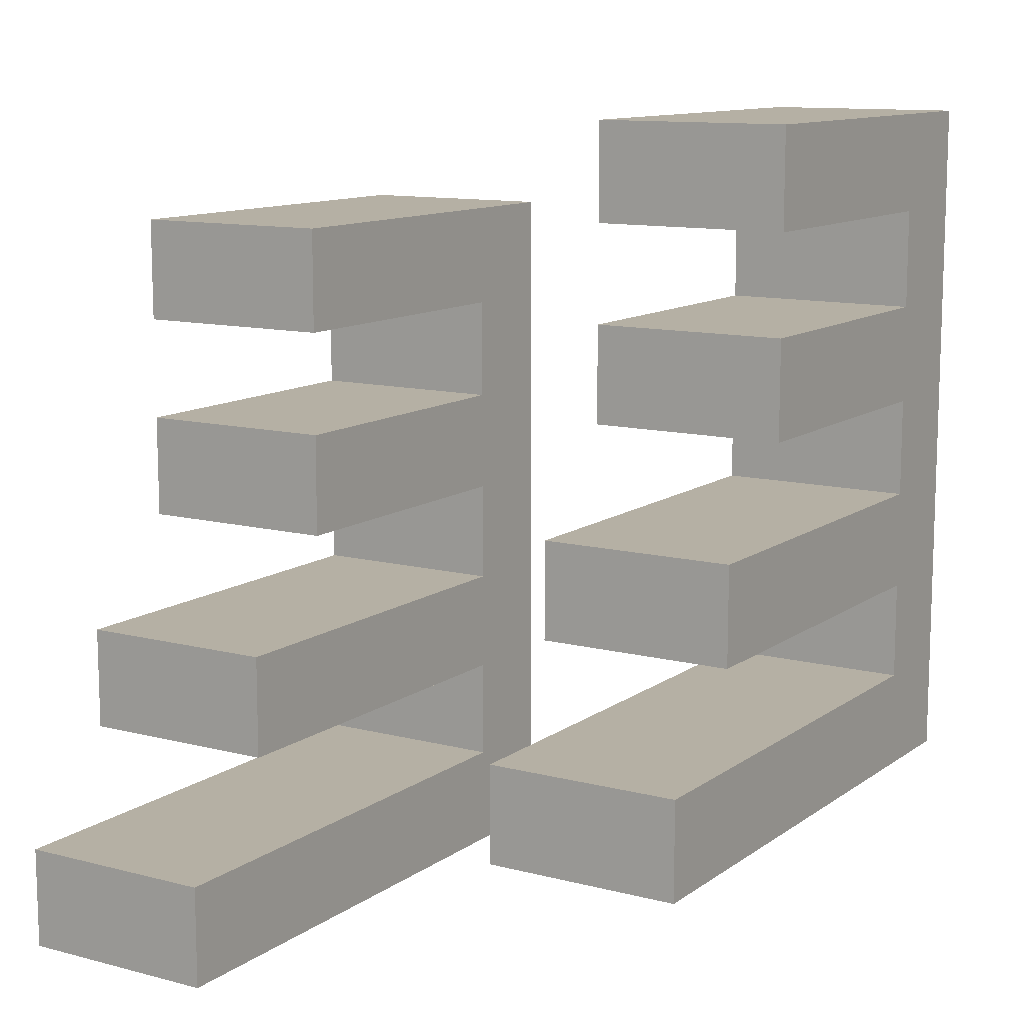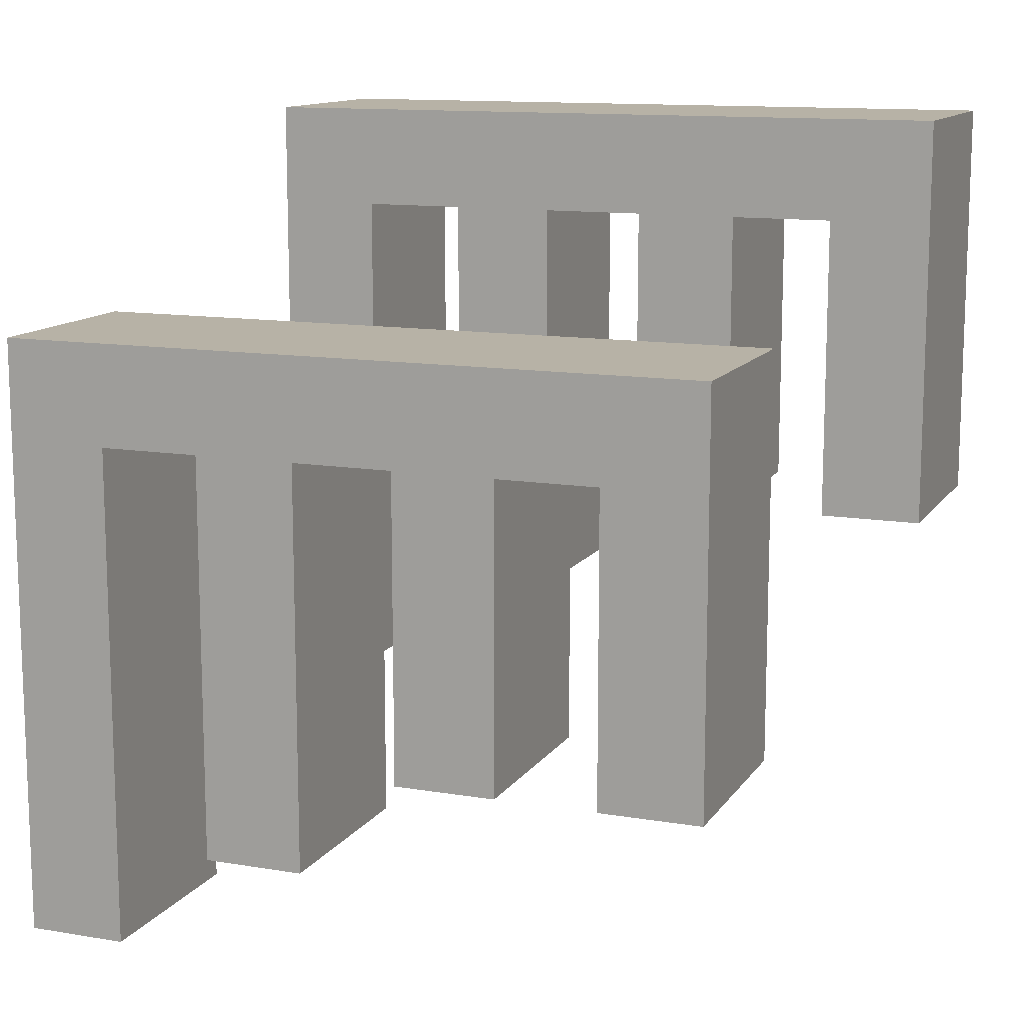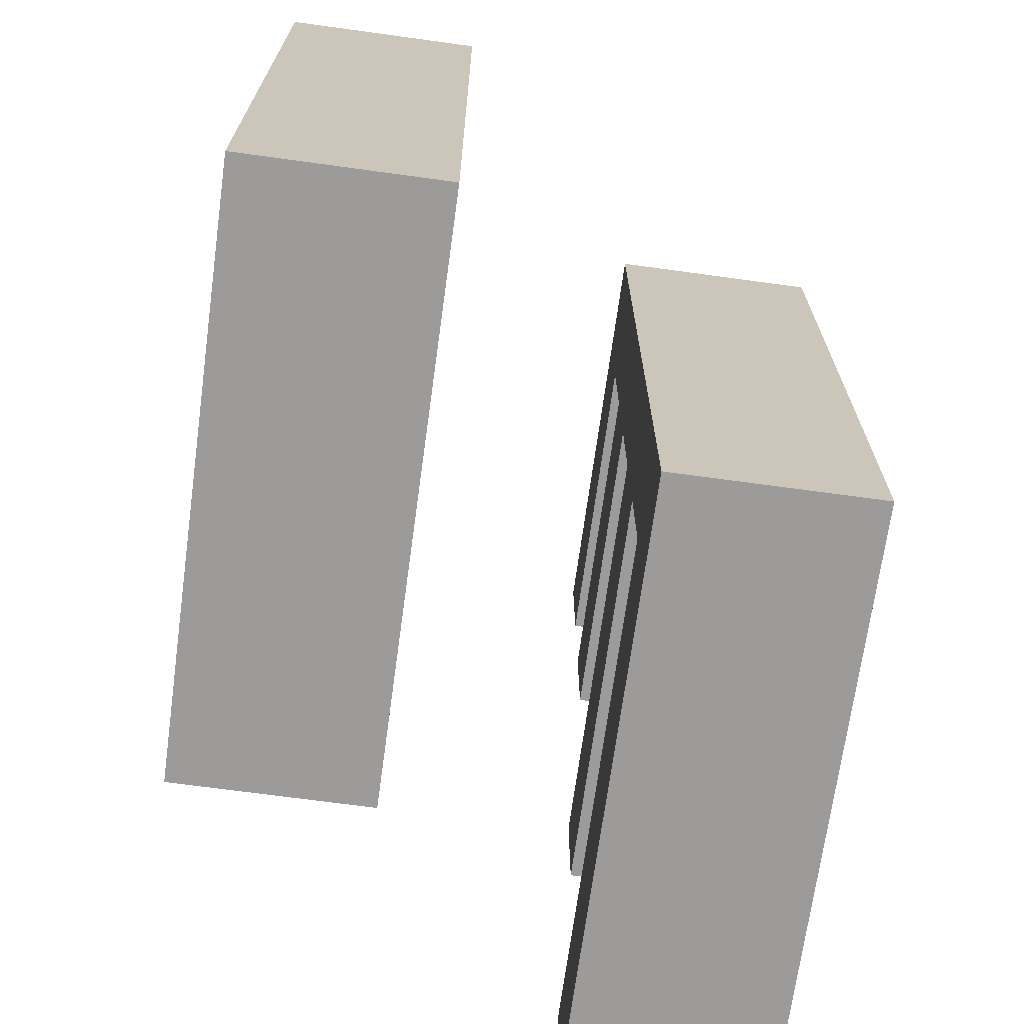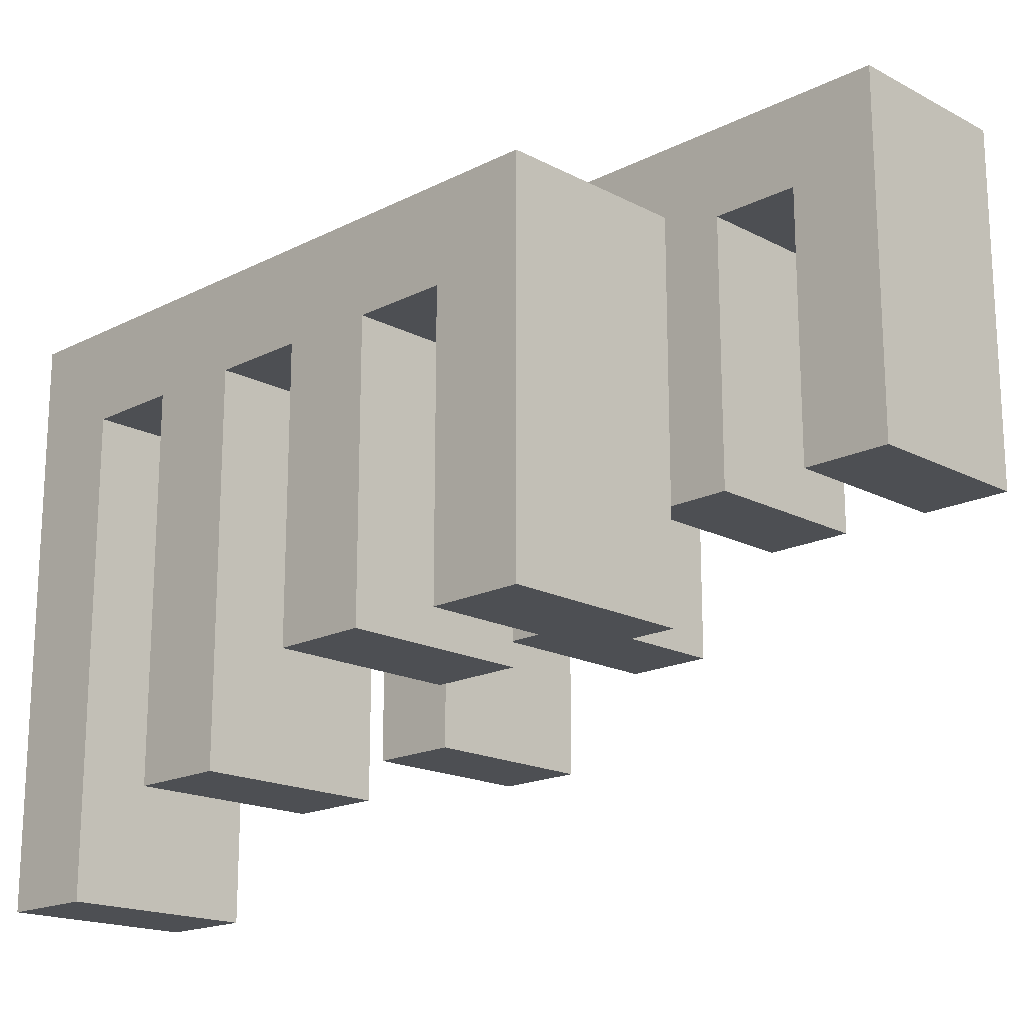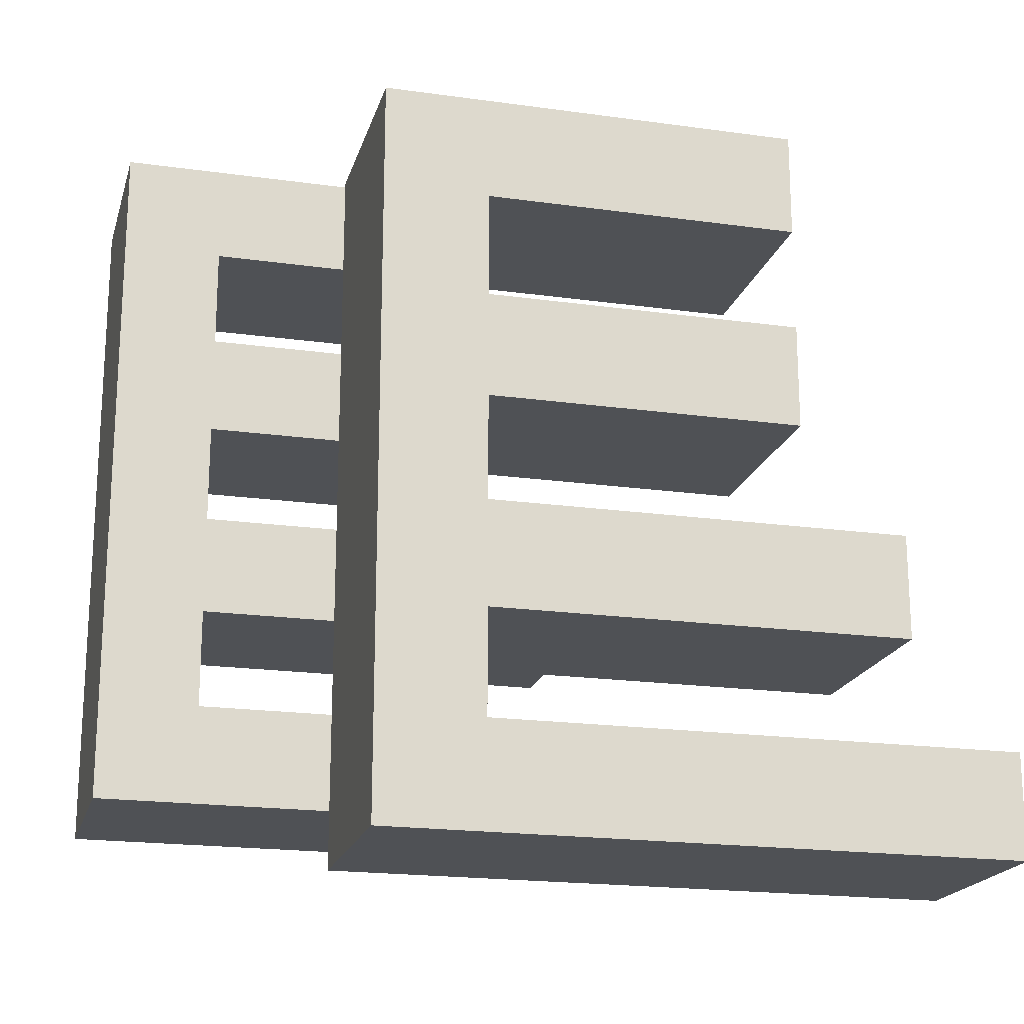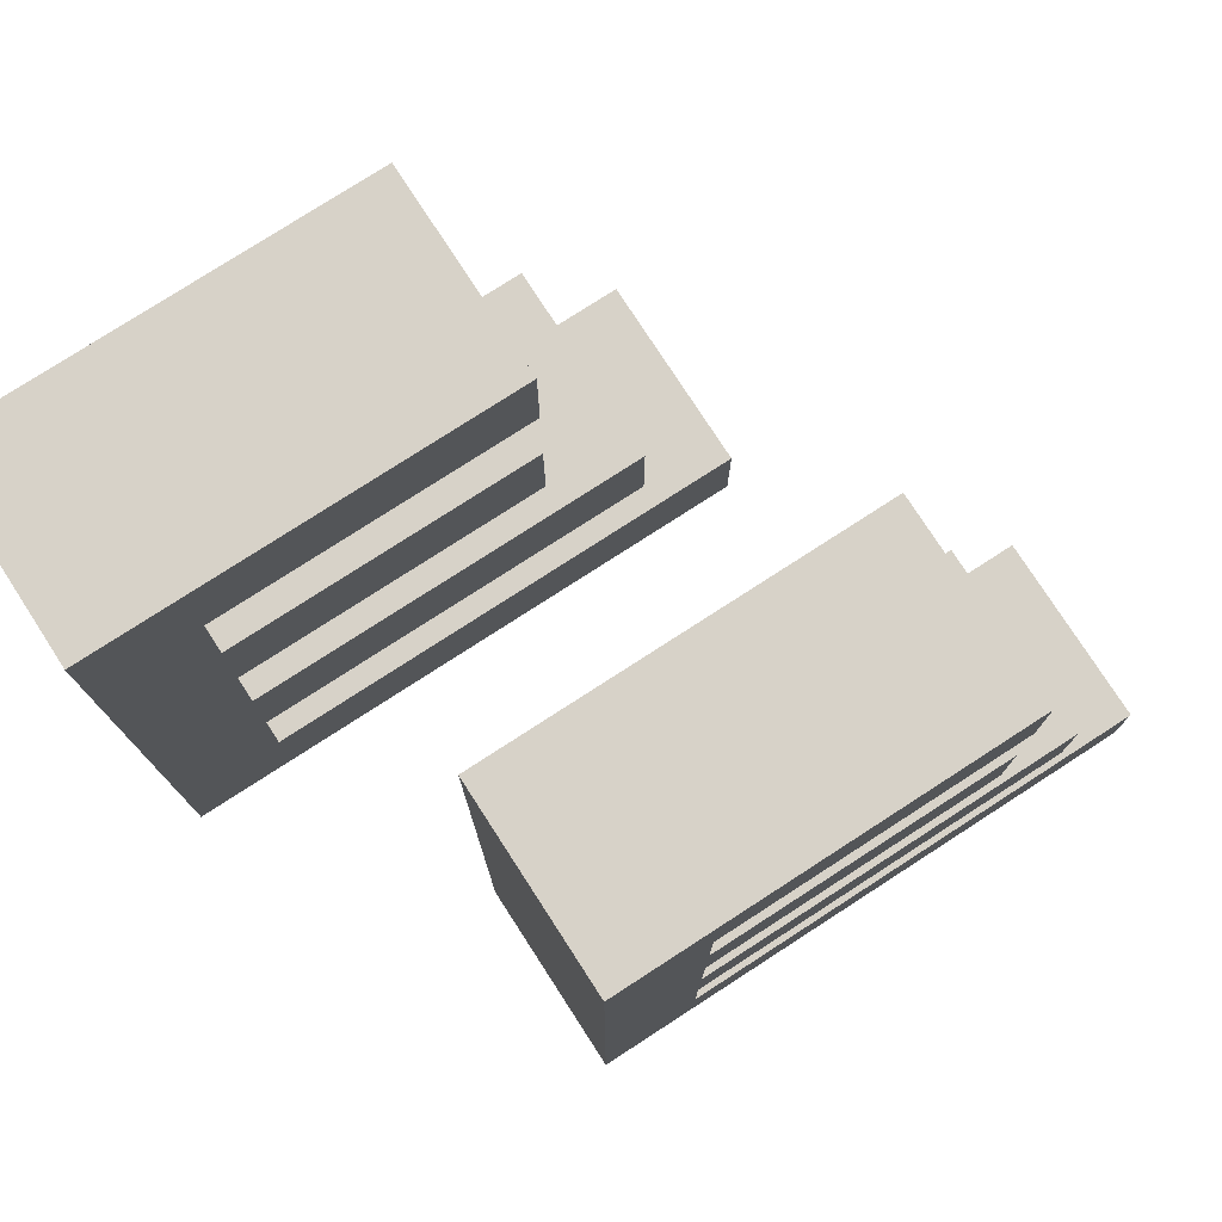
<metadata>
{"format":"obj","ext":"obj","renderer":"f3d","projection":"perspective","resolution":1024,"background":"white","views":[{"elev":11.6,"azim":-148.0,"up":"+Y"},{"elev":12.5,"azim":111.4,"up":"+Z"},{"elev":-69.7,"azim":-7.8,"up":"+Y"},{"elev":-17.9,"azim":134.5,"up":"+Z"},{"elev":-19.6,"azim":75.4,"up":"+Y"},{"elev":77.3,"azim":57.1,"up":"+Y"}]}
</metadata>
<code>
o UVintruder_Fire1_L
v -0.3 -0.3 0.4
v -0.3 -0.3 -0.2
v -0.3 -0.2 0.3
v -0.3 -0.2 -0.2
v -0.3 -0.1 0.3
v -0.3 -0.1 -0.1
v -0.3 0 0.3
v -0.3 0 -0.1
v -0.3 0.1 0.3
v -0.3 0.1 0
v -0.3 0.2 0.3
v -0.3 0.2 0
v -0.3 0.3 0.3
v -0.3 0.3 0
v -0.3 0.4 0.4
v -0.3 0.4 0
v 0.1 -0.4 0.2
v 0.1 -0.4 -0.4
v 0.1 -0.3 0.1
v 0.1 -0.3 -0.4
v 0.1 -0.2 0.1
v 0.1 -0.2 -0.3
v 0.1 -0.1 0.1
v 0.1 -0.1 -0.3
v 0.1 0 0.1
v 0.1 0 -0.2
v 0.1 0.1 0.1
v 0.1 0.1 -0.2
v 0.1 0.2 0.1
v 0.1 0.2 -0.2
v 0.1 0.3 0.2
v 0.1 0.3 -0.2
v -0.1 -0.3 0.4
v -0.1 -0.3 -0.2
v -0.1 -0.2 0.3
v -0.1 -0.2 -0.2
v -0.1 -0.1 0.3
v -0.1 -0.1 -0.1
v -0.1 0 0.3
v -0.1 0 -0.1
v -0.1 0.1 0.3
v -0.1 0.1 0
v -0.1 0.2 0.3
v -0.1 0.2 0
v -0.1 0.3 0.3
v -0.1 0.3 0
v -0.1 0.4 0.4
v -0.1 0.4 0
v 0.3 -0.4 0.2
v 0.3 -0.4 -0.4
v 0.3 -0.3 0.1
v 0.3 -0.3 -0.4
v 0.3 -0.2 0.1
v 0.3 -0.2 -0.3
v 0.3 -0.1 0.1
v 0.3 -0.1 -0.3
v 0.3 0 0.1
v 0.3 0 -0.2
v 0.3 0.1 0.1
v 0.3 0.1 -0.2
v 0.3 0.2 0.1
v 0.3 0.2 -0.2
v 0.3 0.3 0.2
v 0.3 0.3 -0.2
v -0.3 -0.3 0.4
v -0.3 0.4 0.4
v -0.1 -0.3 0.4
v -0.1 0.4 0.4
v 0.1 -0.4 0.2
v 0.1 0.3 0.2
v 0.3 -0.4 0.2
v 0.3 0.3 0.2
v -0.3 -0.2 0.3
v -0.3 -0.1 0.3
v -0.3 0 0.3
v -0.3 0.1 0.3
v -0.3 0.2 0.3
v -0.3 0.3 0.3
v -0.1 -0.2 0.3
v -0.1 -0.1 0.3
v -0.1 0 0.3
v -0.1 0.1 0.3
v -0.1 0.2 0.3
v -0.1 0.3 0.3
v 0.1 -0.3 0.1
v 0.1 -0.2 0.1
v 0.1 -0.1 0.1
v 0.1 0 0.1
v 0.1 0.1 0.1
v 0.1 0.2 0.1
v 0.3 -0.3 0.1
v 0.3 -0.2 0.1
v 0.3 -0.1 0.1
v 0.3 0 0.1
v 0.3 0.1 0.1
v 0.3 0.2 0.1
v -0.3 0.1 0
v -0.3 0.2 0
v -0.3 0.3 0
v -0.3 0.4 0
v -0.1 0.1 0
v -0.1 0.2 0
v -0.1 0.3 0
v -0.1 0.4 0
v -0.3 -0.1 -0.1
v -0.3 0 -0.1
v -0.1 -0.1 -0.1
v -0.1 0 -0.1
v -0.3 -0.3 -0.2
v -0.3 -0.2 -0.2
v -0.1 -0.3 -0.2
v -0.1 -0.2 -0.2
v 0.1 0 -0.2
v 0.1 0.1 -0.2
v 0.1 0.2 -0.2
v 0.1 0.3 -0.2
v 0.3 0 -0.2
v 0.3 0.1 -0.2
v 0.3 0.2 -0.2
v 0.3 0.3 -0.2
v 0.1 -0.2 -0.3
v 0.1 -0.1 -0.3
v 0.3 -0.2 -0.3
v 0.3 -0.1 -0.3
v 0.1 -0.4 -0.4
v 0.1 -0.3 -0.4
v 0.3 -0.4 -0.4
v 0.3 -0.3 -0.4
v 0.1 -0.4 0.2
v 0.3 -0.4 0.2
v 0.1 -0.4 -0.4
v 0.3 -0.4 -0.4
v -0.3 -0.3 0.4
v -0.1 -0.3 0.4
v -0.3 -0.3 -0.2
v -0.1 -0.3 -0.2
v 0.1 -0.2 0.1
v 0.3 -0.2 0.1
v 0.1 -0.2 -0.3
v 0.3 -0.2 -0.3
v -0.3 -0.1 0.3
v -0.1 -0.1 0.3
v -0.3 -0.1 -0.1
v -0.1 -0.1 -0.1
v 0.1 0 0.1
v 0.3 0 0.1
v 0.1 0 -0.2
v 0.3 0 -0.2
v -0.3 0.1 0.3
v -0.1 0.1 0.3
v -0.3 0.1 0
v -0.1 0.1 0
v 0.1 0.2 0.1
v 0.3 0.2 0.1
v 0.1 0.2 -0.2
v 0.3 0.2 -0.2
v -0.3 0.3 0.3
v -0.1 0.3 0.3
v -0.3 0.3 0
v -0.1 0.3 0
v 0.1 -0.3 0.1
v 0.3 -0.3 0.1
v 0.1 -0.3 -0.4
v 0.3 -0.3 -0.4
v -0.3 -0.2 0.3
v -0.1 -0.2 0.3
v -0.3 -0.2 -0.2
v -0.1 -0.2 -0.2
v 0.1 -0.1 0.1
v 0.3 -0.1 0.1
v 0.1 -0.1 -0.3
v 0.3 -0.1 -0.3
v -0.3 0 0.3
v -0.1 0 0.3
v -0.3 0 -0.1
v -0.1 0 -0.1
v 0.1 0.1 0.1
v 0.3 0.1 0.1
v 0.1 0.1 -0.2
v 0.3 0.1 -0.2
v -0.3 0.2 0.3
v -0.1 0.2 0.3
v -0.3 0.2 0
v -0.1 0.2 0
v 0.1 0.3 0.2
v 0.3 0.3 0.2
v 0.1 0.3 -0.2
v 0.3 0.3 -0.2
v -0.3 0.4 0.4
v -0.1 0.4 0.4
v -0.3 0.4 0
v -0.1 0.4 0
f 3 2 1
f 4 2 3
f 5 3 1
f 7 5 1
f 7 6 5
f 8 6 7
f 9 7 1
f 11 9 1
f 11 10 9
f 12 10 11
f 13 11 1
f 15 13 1
f 15 14 13
f 16 14 15
f 19 18 17
f 20 18 19
f 21 19 17
f 23 21 17
f 23 22 21
f 24 22 23
f 25 23 17
f 27 25 17
f 27 26 25
f 28 26 27
f 29 27 17
f 31 29 17
f 31 30 29
f 32 30 31
f 33 34 35
f 35 34 36
f 33 35 37
f 33 37 39
f 37 38 39
f 39 38 40
f 33 39 41
f 33 41 43
f 41 42 43
f 43 42 44
f 33 43 45
f 33 45 47
f 45 46 47
f 47 46 48
f 49 50 51
f 51 50 52
f 49 51 53
f 49 53 55
f 53 54 55
f 55 54 56
f 49 55 57
f 49 57 59
f 57 58 59
f 59 58 60
f 49 59 61
f 49 61 63
f 61 62 63
f 63 62 64
f 67 66 65
f 68 66 67
f 71 70 69
f 72 70 71
f 73 74 79
f 79 74 80
f 75 76 81
f 81 76 82
f 77 78 83
f 83 78 84
f 85 86 91
f 91 86 92
f 87 88 93
f 93 88 94
f 89 90 95
f 95 90 96
f 97 98 101
f 101 98 102
f 99 100 103
f 103 100 104
f 105 106 107
f 107 106 108
f 109 110 111
f 111 110 112
f 113 114 117
f 117 114 118
f 115 116 119
f 119 116 120
f 121 122 123
f 123 122 124
f 125 126 127
f 127 126 128
f 131 130 129
f 132 130 131
f 135 134 133
f 136 134 135
f 139 138 137
f 140 138 139
f 143 142 141
f 144 142 143
f 147 146 145
f 148 146 147
f 151 150 149
f 152 150 151
f 155 154 153
f 156 154 155
f 159 158 157
f 160 158 159
f 161 162 163
f 163 162 164
f 165 166 167
f 167 166 168
f 169 170 171
f 171 170 172
f 173 174 175
f 175 174 176
f 177 178 179
f 179 178 180
f 181 182 183
f 183 182 184
f 185 186 187
f 187 186 188
f 189 190 191
f 191 190 192

</code>
